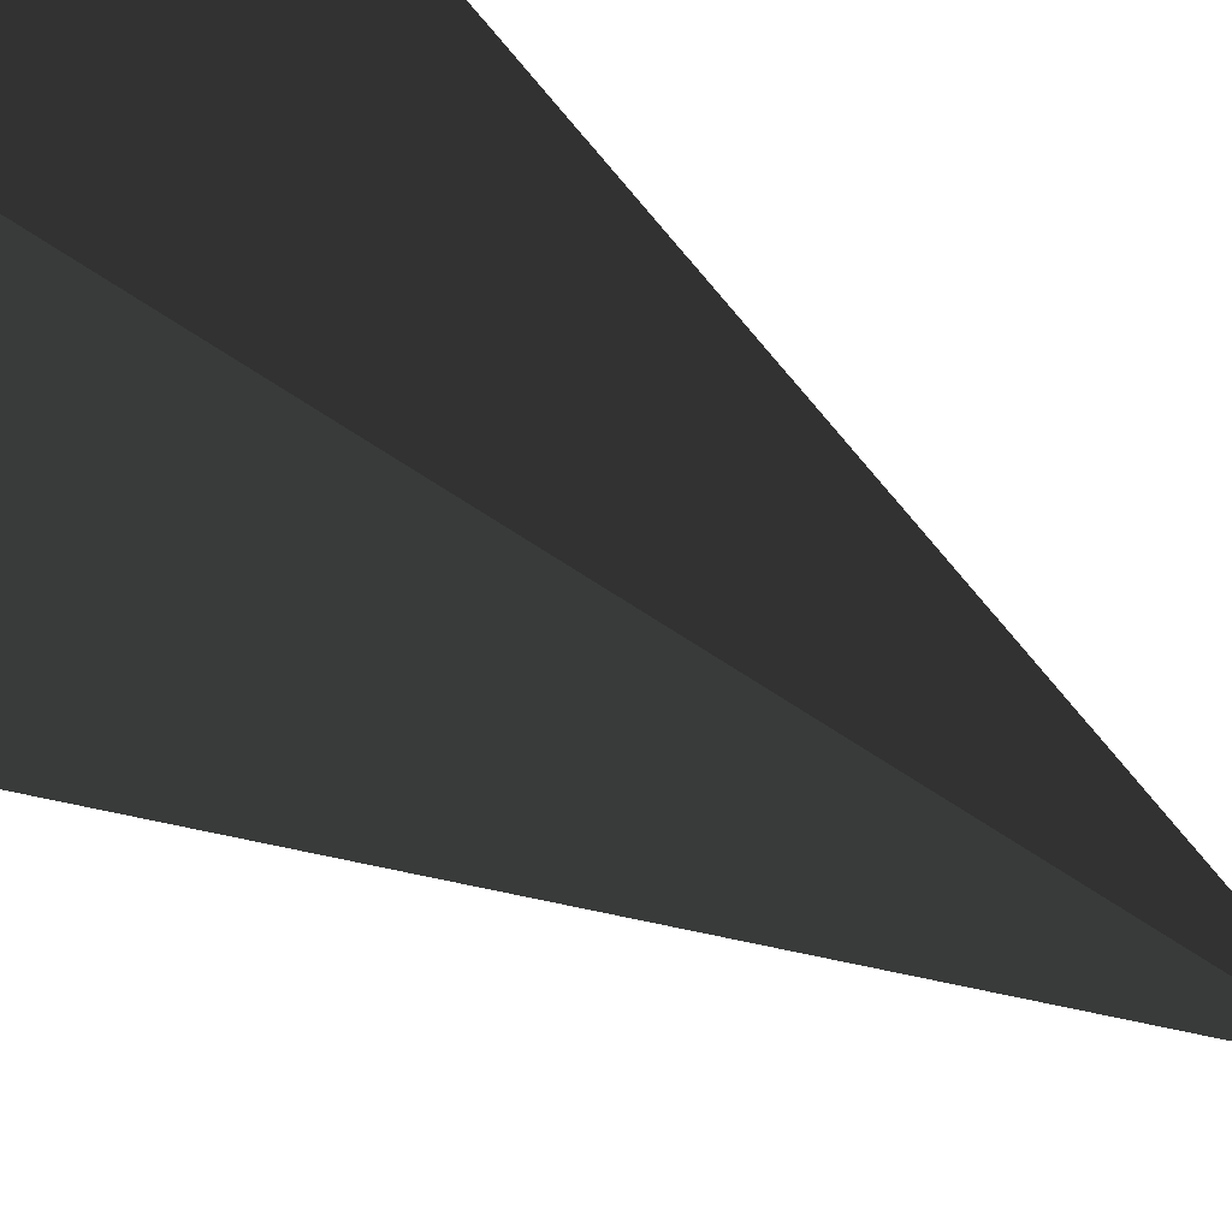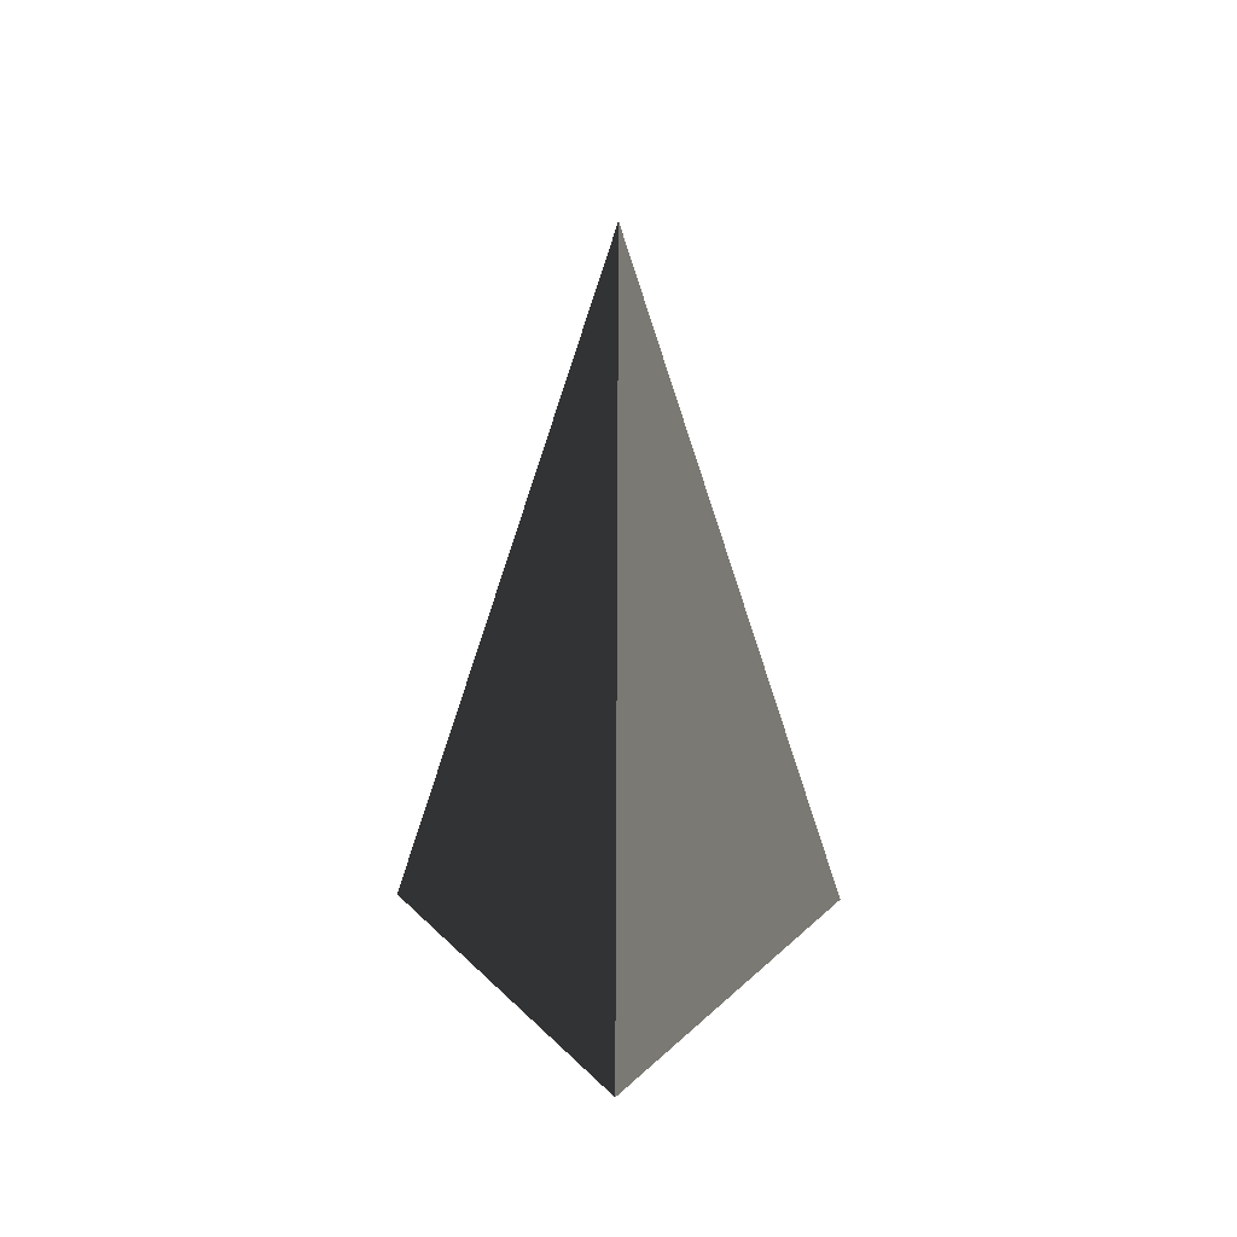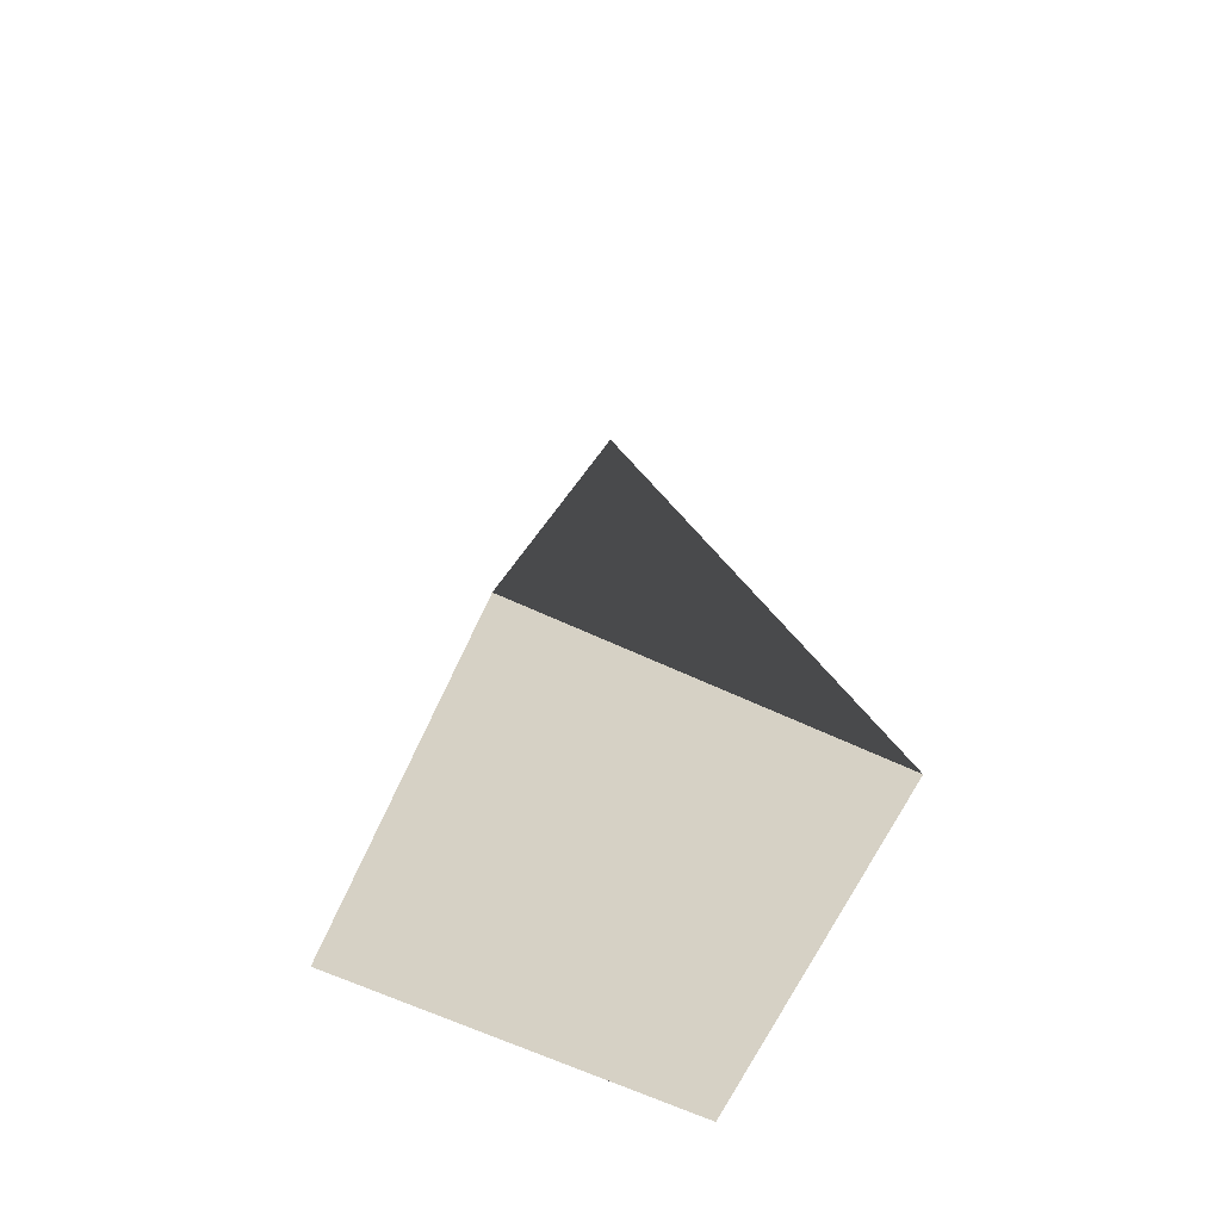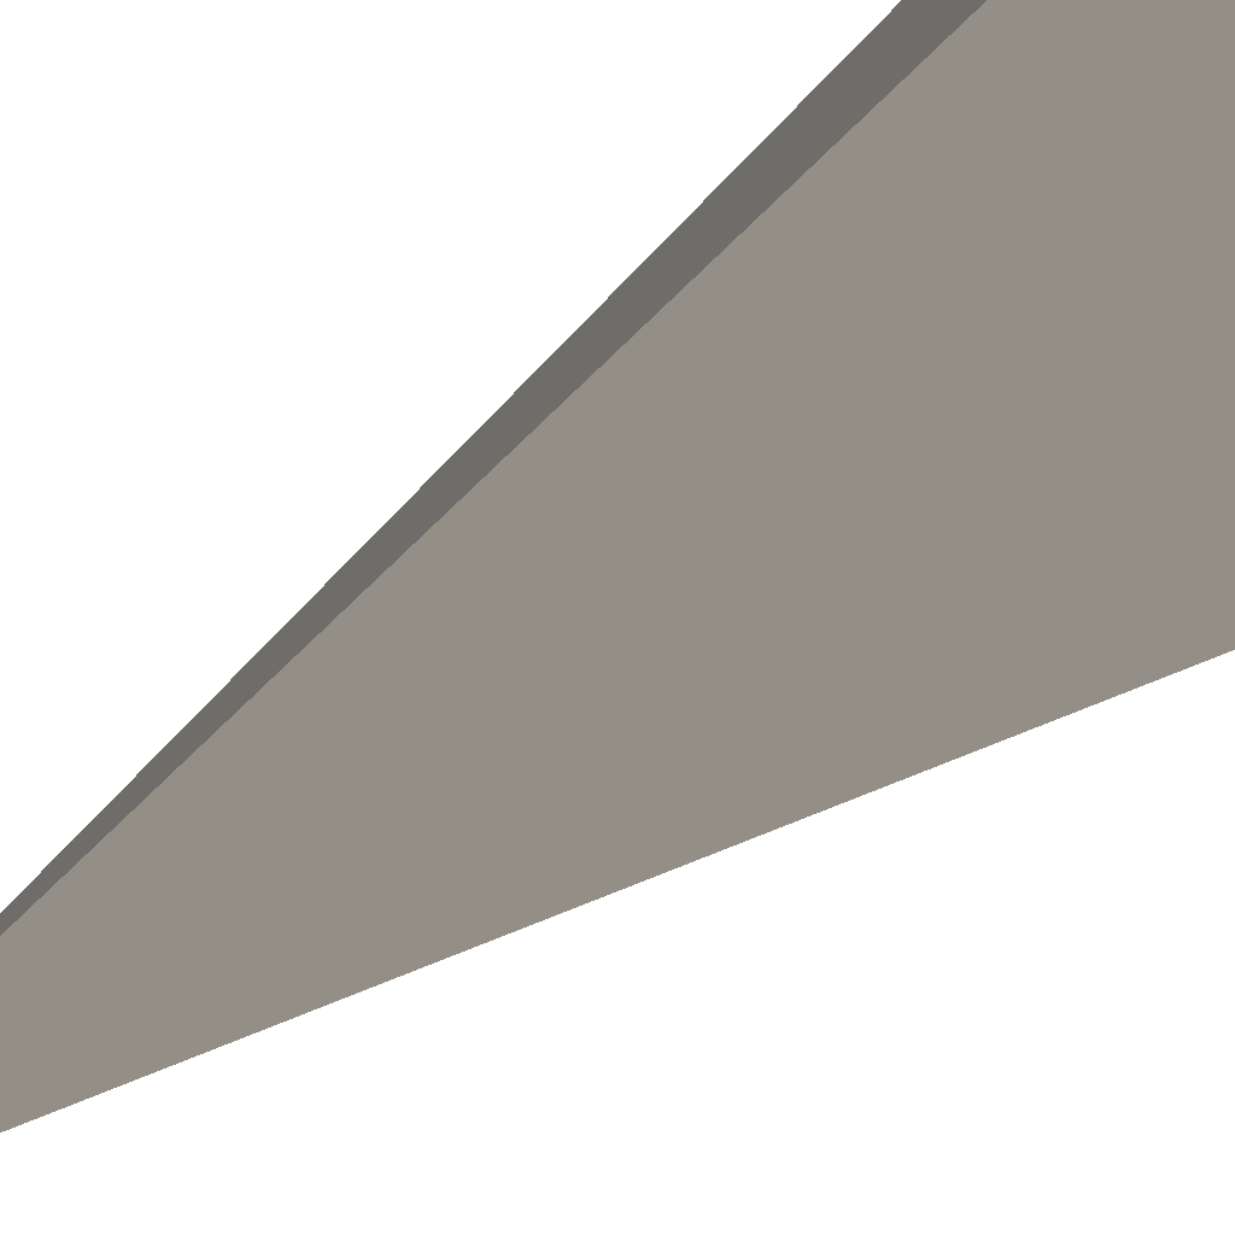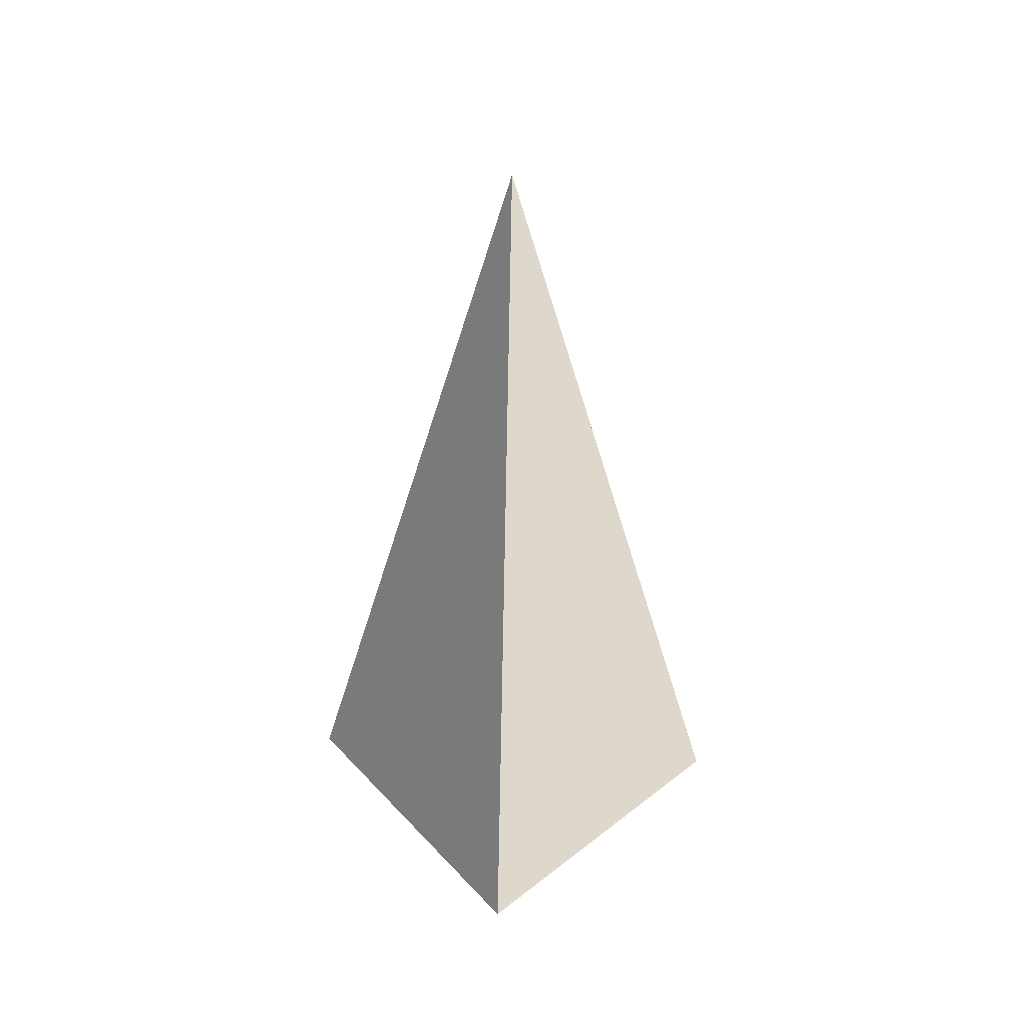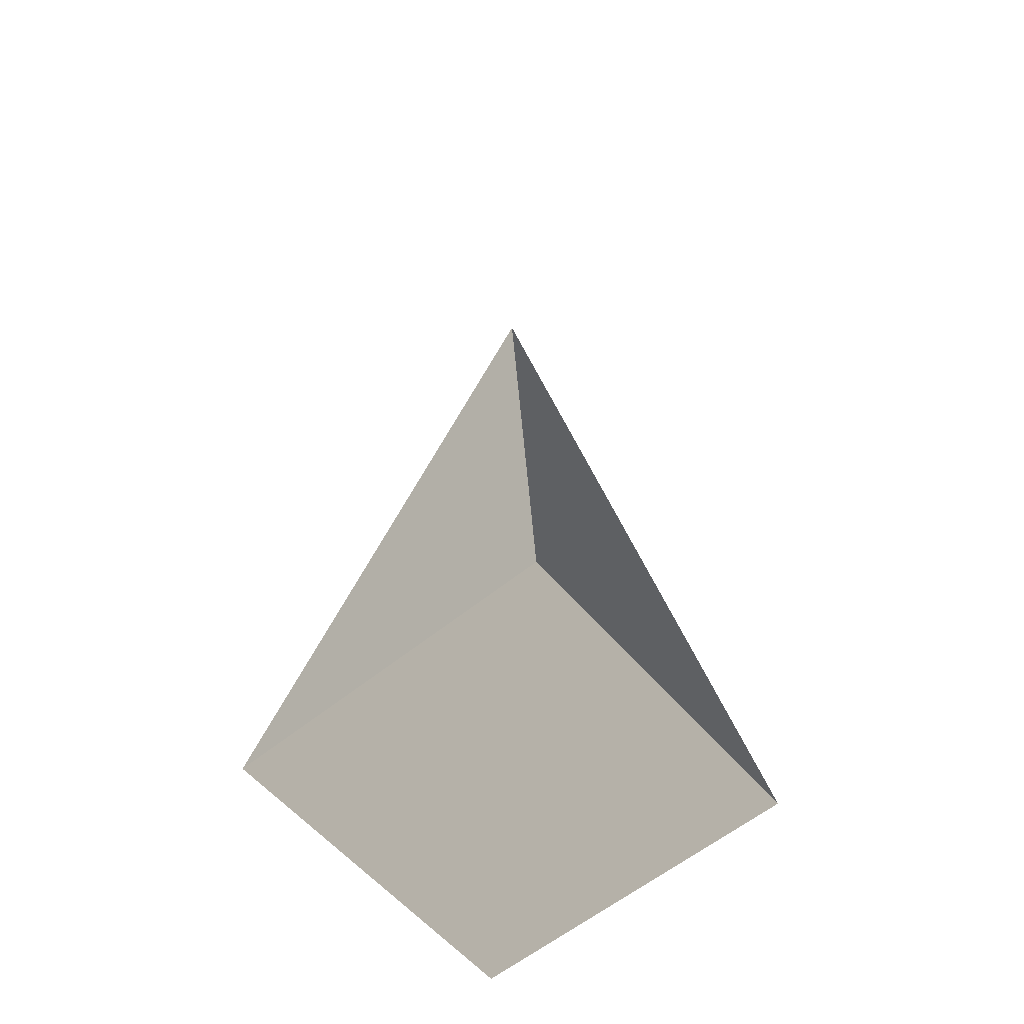
<metadata>
{"format":"obj","ext":"obj","renderer":"f3d","projection":"perspective","resolution":1024,"background":"white","views":[{"elev":-38.3,"azim":-133.7,"up":"+Y"},{"elev":50.0,"azim":135.8,"up":"+Z"},{"elev":-65.7,"azim":-25.0,"up":"+Z"},{"elev":-79.6,"azim":124.4,"up":"+Y"},{"elev":48.6,"azim":-130.8,"up":"+Z"},{"elev":-58.5,"azim":40.2,"up":"+Z"}]}
</metadata>
<code>
v -5.965 -5.965 -11.43
v -5.965 5.965 -11.43
v -4.898e-06 -3.981e-06 21.53
v -5.965 5.965 -11.43
v 5.965 5.965 -11.43
v -4.898e-06 -3.981e-06 21.53
v 5.965 5.965 -11.43
v 5.965 -5.965 -11.43
v -4.898e-06 -3.981e-06 21.53
v 5.965 -5.965 -11.43
v -5.965 -5.965 -11.43
v -4.898e-06 -3.981e-06 21.53
v -5.965 5.965 -11.43
v -5.965 -5.965 -11.43
v 5.965 -5.965 -11.43
v 5.965 5.965 -11.43
g Cube_263_2603_571
f 1 3 2
f 4 6 5
f 7 9 8
f 10 12 11
f 13 15 14
f 13 16 15

</code>
